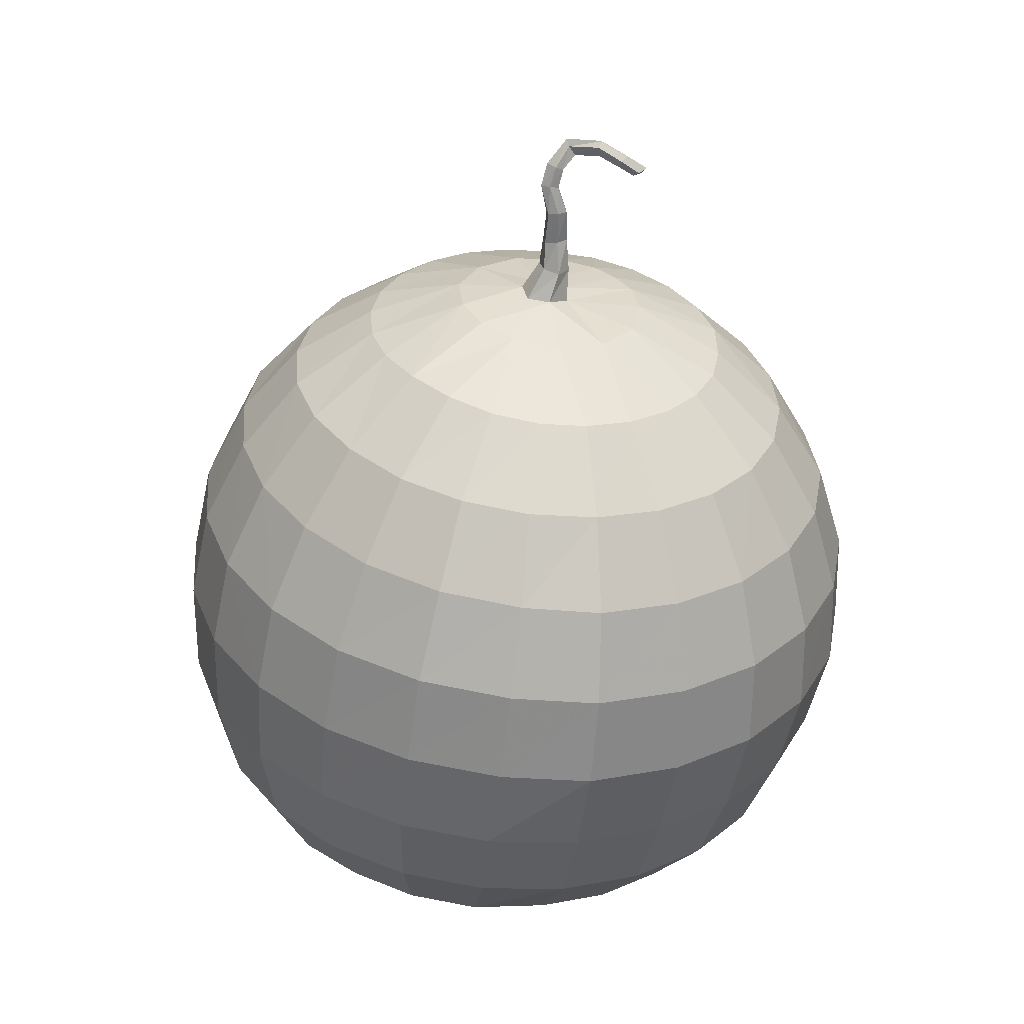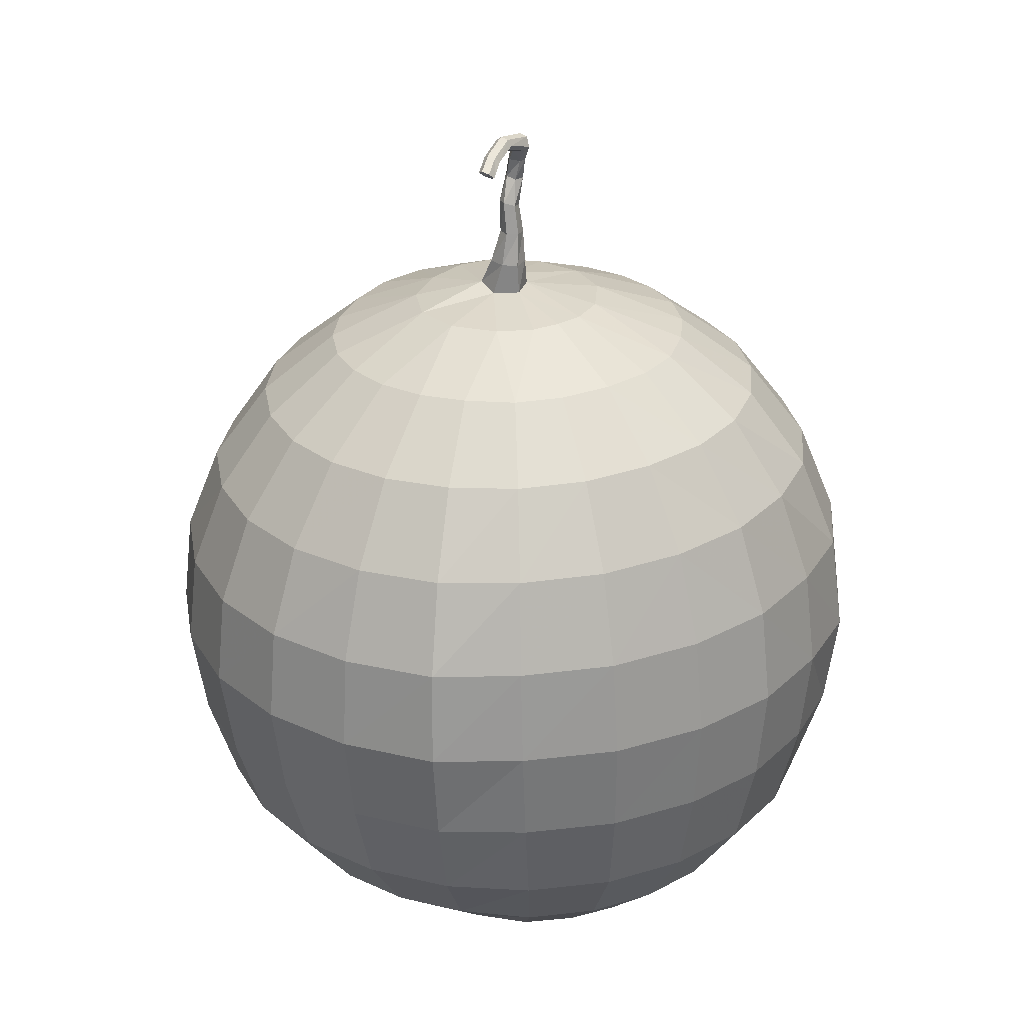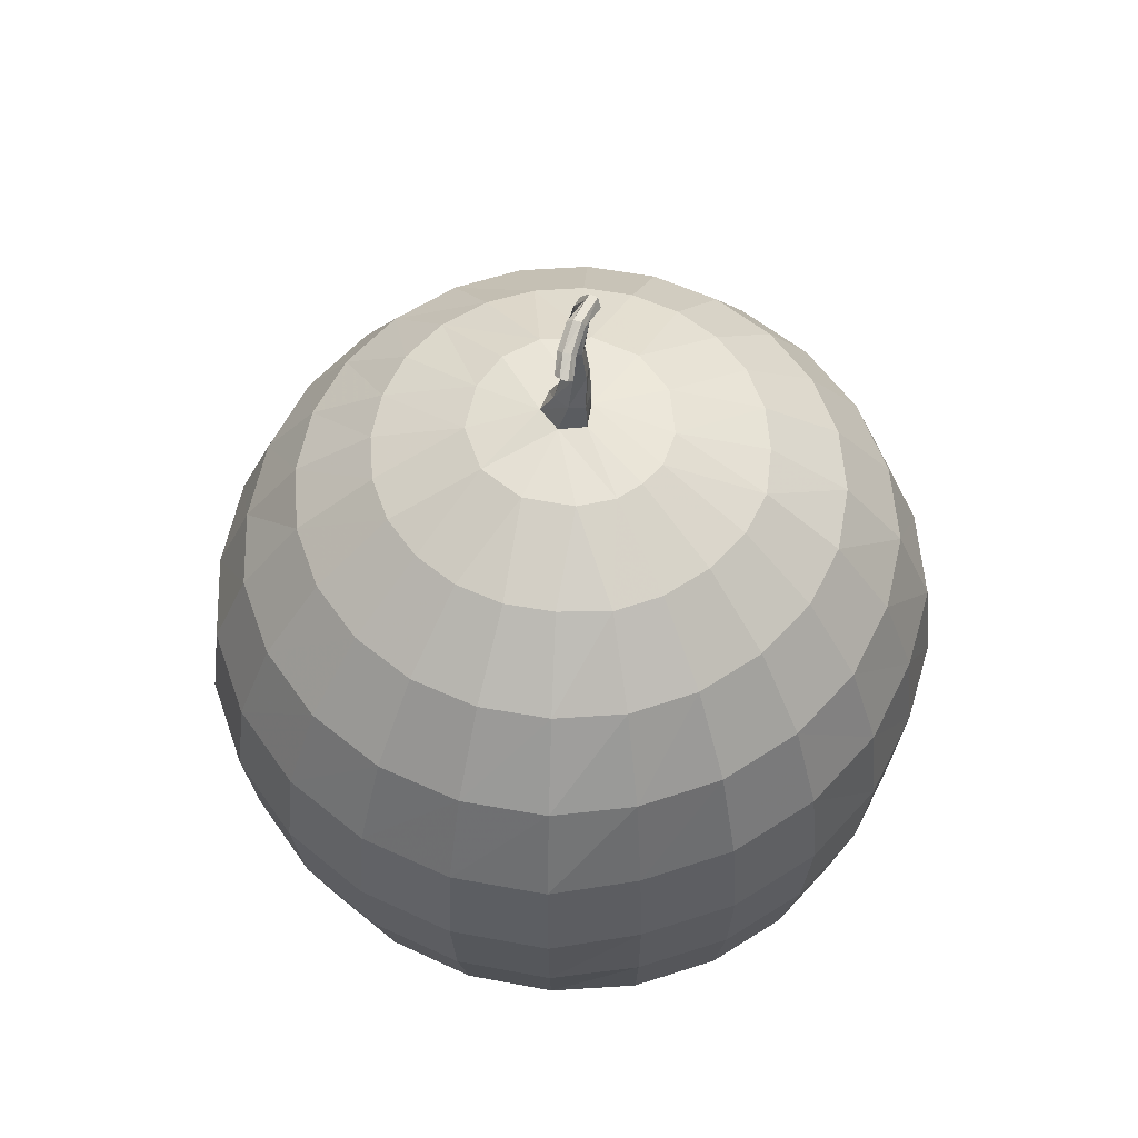
<metadata>
{"format":"obj","ext":"obj","renderer":"f3d","projection":"perspective","resolution":1024,"background":"white","views":[{"elev":33.2,"azim":-44.6,"up":"+Z"},{"elev":22.4,"azim":55.2,"up":"+Z"},{"elev":50.8,"azim":45.9,"up":"+Z"}]}
</metadata>
<code>
g watermelon
v 15 -6.379 42.57
v 15.56 -3.113 42.82
v 9.862 -3.056 45.62
v 9.566 -4.863 45.49
v 13.67 -9.21 42.41
v 8.258 -6.944 45.38
v 8.788 -13.39 42.37
v 11.35 -11.59 42.36
v 5.55 -8.767 45.39
v 2.732 -14.74 42.62
v 5.848 -14.46 42.46
v 2.379 -9.051 45.56
v -3.173 -12.9 43.16
v -0.3444 -14.21 42.86
v -0.4992 -7.716 45.86
v -7.344 -8.349 43.92
v -5.56 -10.9 43.5
v -2.244 -5.118 46.24
v -8.669 -2.137 44.72
v -8.415 -5.431 44.41
v -2.695 -2.559 46.61
v 19.21 -7.521 38.34
v 19.99 -3.019 38.68
v 17.33 -11.53 38.12
v 14.42 -14.91 38.03
v 10.79 -17.45 38.06
v 6.632 -18.97 38.19
v 2.227 -19.37 38.43
v -2.124 -18.61 38.77
v -6.123 -16.76 39.2
v -9.499 -13.93 39.68
v -12.02 -10.33 40.18
v -13.52 -6.185 40.66
v -13.88 -1.636 41.09
v 22.15 -8.225 33.1
v 23.11 -2.793 33.48
v 19.85 -13.13 32.87
v 16.63 -17.29 32.75
v 12.19 -20.41 32.81
v 7.095 -22.27 33
v 1.701 -22.75 33.31
v -3.627 -21.83 33.73
v -8.526 -19.56 34.25
v -12.28 -16.11 34.81
v -15.37 -11.69 35.4
v -17.21 -6.62 35.95
v -17.66 -1.131 36.44
v 23.64 -8.442 27.24
v 24.7 -2.449 27.59
v 21.08 -13.92 27.03
v 17.84 -18.58 26.94
v 12.89 -22.05 27.05
v 7.21 -24.13 27.3
v 1.195 -24.67 27.67
v -4.747 -23.64 28.14
v -10.21 -21.11 28.71
v -14.45 -17.26 29.29
v -17.9 -12.33 29.89
v -19.95 -6.665 30.45
v -20.46 -0.6081 30.92
v 23.89 -8.197 21.09
v 24.99 -2.051 21.38
v 21.25 -13.87 20.95
v 17.95 -18.7 20.91
v 12.83 -22.3 21.06
v 6.96 -24.46 21.36
v 0.7354 -25.02 21.77
v -5.416 -23.95 22.27
v -11.08 -21.33 22.84
v -15.44 -17.34 23.38
v -19.02 -12.23 23.94
v -21.15 -6.362 24.44
v -21.69 -0.149 24.85
v 22.92 -7.538 15.03
v 23.97 -1.66 15.26
v 20.36 -13.02 14.93
v 16.97 -17.68 14.93
v 12.02 -21.16 15.11
v 6.349 -23.24 15.41
v 0.3376 -23.79 15.82
v -5.604 -22.76 16.3
v -11.07 -20.22 16.83
v -15.69 -16.35 17.37
v -19.15 -11.41 17.88
v -21.21 -5.743 18.32
v -21.74 0.1995 18.67
v 21.28 -6.674 9.399
v 22.24 -1.316 9.612
v 18.92 -11.73 9.304
v 15.34 -16.01 9.338
v 10.78 -19.23 9.499
v 5.547 -21.15 9.776
v 0.000374 -21.65 10.15
v -5.482 -20.7 10.6
v -10.53 -18.36 11.09
v -14.79 -14.79 11.58
v -17.98 -10.23 12.05
v -19.95 -4.999 12.47
v -20.44 0.4178 12.79
v 17.78 -5.311 4.854
v 18.57 -0.9714 5.035
v 15.84 -9.481 4.767
v 12.46 -12.99 4.82
v 8.703 -15.64 4.948
v 4.39 -17.22 5.173
v -0.1815 -17.64 5.479
v 4.39 -17.22 5.173
v -4.7 -16.86 5.847
v -8.857 -14.93 6.251
v -12.86 -11.97 6.701
v -15.49 -8.21 7.095
v -17.05 -3.898 7.444
v -17.7 0.5 7.732
v 13.06 -3.721 1.228
v 13.75 -0.6371 1.356
v 11.5 -6.764 1.165
v 8.888 -9.274 1.337
v 6.228 -11.15 1.426
v 2.995 -12.01 1.584
v -0.2376 -12.3 1.8
v 2.995 -12.01 1.584
v -3.433 -11.75 2.06
v -6.372 -10.39 2.346
v -9.542 -8.277 2.691
v -11.4 -5.622 2.971
v -12.51 -2.573 3.219
v -13.05 0.4459 3.426
v 5.93 -2.46 -0.3042
v 6.568 -0.282 -0.2297
v 3.803 -4.999 -0.324
v 1.533 -6.063 -0.2535
v -0.1399 -6.215 -0.141
v 1.533 -6.063 -0.2535
v -2.555 -5.576 0.06785
v -5.088 -3.458 0.2815
v -6.153 -1.191 0.336
v -6.295 0.2416 0.618
v 4.984 -2.841 46.55
v 3.844 -4.154 46.44
v 2.245 -4.092 46.89
v 1.554 -2.709 46.91
v 5.04 -2.798 57.62
v 3.766 -2.278 56.1
v 3.915 -2.929 55.95
v 4.937 -3.154 57.23
v 5.406 -2.504 57.42
v 4.214 -1.995 55.94
v 5.686 -2.525 56.77
v 4.759 -2.202 55.66
v 5.594 -2.872 56.56
v 4.744 -2.619 55.63
v 5.164 -3.482 56.63
v 4.343 -3.212 55.76
v 4.937 -3.154 57.23
v 3.915 -2.929 55.95
v 6.033 -5.041 57.84
v 5.645 -5.166 57.55
v 6.365 -4.711 57.67
v 6.464 -4.488 57.27
v 6.211 -4.63 56.93
v 5.825 -5.094 56.86
v 5.645 -5.166 57.55
v 6.376 -6.605 56.76
v 6.833 -6.608 57
v 7.188 -6.293 56.85
v 7.237 -5.964 56.53
v 6.893 -5.983 56.27
v 6.444 -6.341 56.26
v 6.376 -6.605 56.76
v 4.984 -2.841 46.55
v 4.006 -1.512 46.82
v 4.442 -1.961 48.61
v 5.047 -3.021 48.43
v 2.337 -1.364 47.04
v 3.316 -2.047 48.82
v 1.554 -2.709 46.91
v 2.779 -3.021 48.82
v 2.245 -4.092 46.89
v 3.252 -3.946 48.58
v 2.245 -4.092 46.89
v 3.844 -4.154 46.44
v 4.376 -3.806 48.51
v 3.252 -3.946 48.58
v 4.33 -2.054 50.65
v 4.885 -2.833 50.62
v 3.533 -2.168 50.59
v 3.069 -2.815 50.65
v 3.625 -3.428 50.68
v 4.463 -3.508 50.64
v 3.625 -3.428 50.68
v 4.236 -2.335 52.53
v 4.68 -2.989 52.58
v 3.562 -2.431 52.62
v 3.187 -2.976 52.78
v 3.633 -3.494 52.83
v 4.293 -3.621 52.79
v 3.633 -3.494 52.83
v 4.336 -2.074 54.36
v 4.4 -2.74 54.29
v 3.708 -1.933 54.51
v 3.237 -2.233 54.65
v 3.463 -2.839 54.65
v 3.965 -3.138 54.53
v 3.463 -2.839 54.65
v 7.089 -7.504 56.02
v 7.614 -7.634 56.21
v 7.991 -7.334 56.06
v 7.948 -6.878 55.75
v 7.515 -6.768 55.59
v 7.046 -7.048 55.7
v 7.089 -7.504 56.02
v 15.3 0.1906 43.07
v 9.734 -1.229 45.76
v 14.24 3.123 43.35
v 8.623 0.9544 45.98
v 9.764 7.691 43.98
v 6.093 2.996 46.28
v 12.15 5.69 43.67
v 3.856 9.539 44.48
v 2.961 3.541 46.52
v 6.934 9.004 44.25
v -2.197 8.183 44.77
v -0.02959 2.446 46.67
v 0.7417 9.259 44.65
v -6.773 3.985 44.79
v -2.027 -0.02722 46.79
v -4.76 6.384 44.81
v -8.112 1.129 44.79
v 19.62 1.536 39.03
v 18.12 5.683 39.42
v 15.54 9.297 39.86
v 12.16 12.13 40.29
v 8.156 13.98 40.69
v 3.804 14.74 41.01
v -0.6005 14.34 41.26
v -4.756 12.82 41.43
v -8.38 10.28 41.51
v -11.23 6.883 41.48
v -13.1 2.872 41.34
v 22.65 2.704 33.87
v 20.81 7.784 34.33
v 17.98 12.2 34.82
v 13.84 15.67 35.33
v 8.937 17.94 35.82
v 3.608 18.87 36.22
v -1.786 18.38 36.54
v -6.874 16.51 36.77
v -10.93 13.38 36.86
v -14.41 9.222 36.85
v -16.71 4.309 36.71
v 24.18 3.617 27.95
v 22.12 9.288 28.4
v 19.31 14.2 28.86
v 14.69 18.07 29.39
v 9.221 20.61 29.91
v 3.277 21.64 30.37
v -2.737 21.1 30.75
v -8.41 19.01 31.04
v -12.98 15.52 31.19
v -16.86 10.88 31.24
v -19.41 5.394 31.15
v 24.44 4.17 21.67
v 22.3 10.05 22.06
v 19.44 15.13 22.47
v 14.66 19.14 22.97
v 8.994 21.77 23.48
v 2.841 22.84 23.96
v -3.383 22.27 24.38
v -9.253 20.12 24.72
v -13.95 16.49 24.93
v -17.97 11.69 25.03
v -20.6 6.006 25.01
v 23.43 4.289 15.49
v 21.36 9.966 15.83
v 18.38 14.89 16.2
v 13.76 18.76 16.67
v 8.286 21.3 17.15
v 2.343 22.33 17.62
v -3.667 21.79 18.04
v -9.336 19.7 18.39
v -14.28 16.22 18.64
v -18.15 11.57 18.77
v -20.7 6.085 18.78
v 21.75 4.106 9.824
v 19.84 9.343 10.14
v 16.64 13.9 10.52
v 12.38 17.48 10.95
v 7.331 19.82 11.39
v 1.847 20.77 11.83
v -3.698 20.27 12.22
v -8.928 18.34 12.54
v -13.49 15.13 12.77
v -17.06 10.84 12.89
v -19.48 5.781 12.9
v 18.16 3.42 5.216
v 16.59 7.736 5.481
v 13.53 11.51 5.834
v 10.02 14.46 6.192
v 5.859 16.38 6.562
v 1.339 17.17 6.919
v 5.859 16.38 6.562
v -3.231 16.75 7.237
v -7.542 15.17 7.497
v -11.79 12.54 7.716
v -14.74 9.006 7.81
v -16.67 4.833 7.806
v 13.46 2.376 1.481
v 12.18 5.848 1.674
v 9.285 8.542 2.06
v 6.967 10.2 2.31
v 4.026 11.57 2.572
v 0.8304 12.12 2.824
v 4.026 11.57 2.572
v -2.402 11.83 3.048
v -5.45 10.71 3.23
v -8.793 8.86 3.409
v -10.88 6.363 3.474
v -12.25 3.413 3.47
v 6.122 1.941 -0.1229
v 4.224 4.646 0.07283
v 2.055 5.893 0.2379
v 0.4011 6.18 0.3684
v 2.055 5.893 0.2379
v -2.061 5.737 0.5326
v -4.77 3.835 0.5807
v -6.028 1.669 0.4531
v 4.006 -1.512 46.82
v 2.337 -1.364 47.04
v 0 0 0
v 0 0 0
v 7.614 -7.634 56.21
v 7.089 -7.504 56.02
v 7.5 -7.291 55.81
v 7.991 -7.334 56.06
v 7.948 -6.878 55.75
v 7.515 -6.768 55.59
v 7.046 -7.048 55.7
f 1 2 3
f 3 4 1
f 5 1 4
f 4 6 5
f 7 8 6
f 6 9 7
f 10 11 9
f 9 12 10
f 13 14 12
f 12 15 13
f 16 17 15
f 15 18 16
f 19 20 18
f 18 21 19
f 22 23 2
f 2 1 22
f 24 22 1
f 1 5 24
f 25 24 5
f 5 8 25
f 26 25 8
f 8 7 26
f 27 26 7
f 7 11 27
f 28 27 11
f 11 10 28
f 29 28 10
f 10 14 29
f 30 29 14
f 14 13 30
f 31 30 13
f 13 17 31
f 32 31 17
f 17 16 32
f 33 32 16
f 16 20 33
f 34 33 20
f 20 19 34
f 35 36 23
f 23 22 35
f 37 35 22
f 22 24 37
f 38 37 24
f 24 25 38
f 39 38 25
f 25 26 39
f 40 39 26
f 26 27 40
f 41 40 27
f 27 28 41
f 42 41 28
f 28 29 42
f 43 42 29
f 29 30 43
f 44 43 30
f 30 31 44
f 45 44 31
f 31 32 45
f 46 45 32
f 32 33 46
f 47 46 33
f 33 34 47
f 48 49 36
f 36 35 48
f 50 48 35
f 35 37 50
f 51 50 37
f 37 38 51
f 52 51 38
f 38 39 52
f 53 52 39
f 39 40 53
f 54 53 40
f 40 41 54
f 55 54 41
f 41 42 55
f 56 55 42
f 42 43 56
f 57 56 43
f 43 44 57
f 58 57 44
f 44 45 58
f 59 58 45
f 45 46 59
f 60 59 46
f 46 47 60
f 61 62 49
f 49 48 61
f 63 61 48
f 48 50 63
f 64 63 50
f 50 51 64
f 65 64 51
f 51 52 65
f 66 65 52
f 52 53 66
f 67 66 53
f 53 54 67
f 68 67 54
f 54 55 68
f 69 68 55
f 55 56 69
f 70 69 56
f 56 57 70
f 71 70 57
f 57 58 71
f 72 71 58
f 58 59 72
f 73 72 59
f 59 60 73
f 74 75 62
f 62 61 74
f 76 74 61
f 61 63 76
f 77 76 63
f 63 64 77
f 78 77 64
f 64 65 78
f 79 78 65
f 65 66 79
f 80 79 66
f 66 67 80
f 81 80 67
f 67 68 81
f 82 81 68
f 68 69 82
f 83 82 69
f 69 70 83
f 84 83 70
f 70 71 84
f 85 84 71
f 71 72 85
f 86 85 72
f 72 73 86
f 87 88 75
f 75 74 87
f 89 87 74
f 74 76 89
f 90 89 76
f 76 77 90
f 91 90 77
f 77 78 91
f 92 91 78
f 78 79 92
f 93 92 79
f 79 80 93
f 94 93 80
f 80 81 94
f 95 94 81
f 81 82 95
f 96 95 82
f 82 83 96
f 97 96 83
f 83 84 97
f 98 97 84
f 84 85 98
f 99 98 85
f 85 86 99
f 100 101 88
f 88 87 100
f 102 100 87
f 87 89 102
f 103 102 89
f 89 90 103
f 104 103 90
f 90 91 104
f 105 104 91
f 91 92 105
f 106 107 92
f 92 93 106
f 108 106 93
f 93 94 108
f 109 108 94
f 94 95 109
f 110 109 95
f 95 96 110
f 111 110 96
f 96 97 111
f 112 111 97
f 97 98 112
f 113 112 98
f 98 99 113
f 114 115 101
f 101 100 114
f 116 114 100
f 100 102 116
f 117 116 102
f 102 103 117
f 118 117 103
f 103 104 118
f 119 118 104
f 104 105 119
f 120 121 107
f 107 106 120
f 122 120 106
f 106 108 122
f 123 122 108
f 108 109 123
f 124 123 109
f 109 110 124
f 125 124 110
f 110 111 125
f 126 125 111
f 111 112 126
f 127 126 112
f 112 113 127
f 128 129 115
f 115 114 128
f 114 116 128
f 130 128 116
f 116 117 130
f 117 118 130
f 131 130 118
f 118 119 131
f 132 133 121
f 121 120 132
f 120 122 132
f 122 123 134
f 123 135 134
f 124 125 135
f 136 135 125
f 125 126 136
f 137 136 126
f 126 127 137
f 4 3 138
f 138 139 4
f 140 141 21
f 21 18 140
f 142 143 144
f 144 145 142
f 146 147 143
f 143 142 146
f 148 149 147
f 147 146 148
f 150 151 149
f 149 148 150
f 152 153 151
f 151 150 152
f 154 155 153
f 153 152 154
f 156 142 145
f 145 157 156
f 158 146 142
f 142 156 158
f 159 148 146
f 146 158 159
f 160 150 148
f 148 159 160
f 161 152 150
f 150 160 161
f 162 154 152
f 152 161 162
f 163 164 156
f 156 157 163
f 164 165 158
f 158 156 164
f 158 165 166
f 166 159 158
f 166 167 160
f 160 159 166
f 167 168 161
f 161 160 167
f 161 168 169
f 169 162 161
f 170 171 172
f 172 173 170
f 171 174 175
f 175 172 171
f 174 176 177
f 177 175 174
f 176 178 179
f 179 177 176
f 180 181 182
f 182 183 180
f 181 170 173
f 173 182 181
f 173 172 184
f 184 185 173
f 172 175 186
f 186 184 172
f 175 177 187
f 187 186 175
f 177 179 188
f 188 187 177
f 183 182 189
f 189 190 183
f 182 173 185
f 185 189 182
f 185 184 191
f 191 192 185
f 184 186 193
f 193 191 184
f 186 187 194
f 194 193 186
f 187 188 195
f 195 194 187
f 190 189 196
f 196 197 190
f 189 185 192
f 192 196 189
f 192 191 198
f 198 199 192
f 191 193 200
f 200 198 191
f 193 194 201
f 201 200 193
f 194 195 202
f 202 201 194
f 197 196 203
f 203 204 197
f 196 192 199
f 199 203 196
f 199 198 149
f 149 151 199
f 198 200 147
f 147 149 198
f 200 201 143
f 143 147 200
f 201 202 144
f 144 143 201
f 204 203 153
f 153 155 204
f 203 199 151
f 151 153 203
f 205 206 164
f 164 163 205
f 206 207 165
f 165 164 206
f 165 207 208
f 208 166 165
f 166 208 209
f 209 167 166
f 209 210 168
f 168 167 209
f 210 211 169
f 169 168 210
f 212 213 3
f 3 2 212
f 214 215 213
f 213 212 214
f 216 217 215
f 215 218 216
f 219 220 217
f 217 221 219
f 222 223 220
f 220 224 222
f 225 226 223
f 223 227 225
f 19 21 226
f 226 228 19
f 229 212 2
f 2 23 229
f 230 214 212
f 212 229 230
f 231 218 214
f 214 230 231
f 232 216 218
f 218 231 232
f 233 221 216
f 216 232 233
f 234 219 221
f 221 233 234
f 235 224 219
f 219 234 235
f 236 222 224
f 224 235 236
f 237 227 222
f 222 236 237
f 238 225 227
f 227 237 238
f 239 228 225
f 225 238 239
f 34 19 228
f 228 239 34
f 240 229 23
f 23 36 240
f 241 230 229
f 229 240 241
f 242 231 230
f 230 241 242
f 243 232 231
f 231 242 243
f 244 233 232
f 232 243 244
f 245 234 233
f 233 244 245
f 246 235 234
f 234 245 246
f 247 236 235
f 235 246 247
f 248 237 236
f 236 247 248
f 249 238 237
f 237 248 249
f 250 239 238
f 238 249 250
f 47 34 239
f 239 250 47
f 251 240 36
f 36 49 251
f 252 241 240
f 240 251 252
f 253 242 241
f 241 252 253
f 254 243 242
f 242 253 254
f 255 244 243
f 243 254 255
f 256 245 244
f 244 255 256
f 257 246 245
f 245 256 257
f 258 247 246
f 246 257 258
f 259 248 247
f 247 258 259
f 260 249 248
f 248 259 260
f 261 250 249
f 249 260 261
f 60 47 250
f 250 261 60
f 262 251 49
f 49 62 262
f 263 252 251
f 251 262 263
f 264 253 252
f 252 263 264
f 265 254 253
f 253 264 265
f 266 255 254
f 254 265 266
f 267 256 255
f 255 266 267
f 268 257 256
f 256 267 268
f 269 258 257
f 257 268 269
f 270 259 258
f 258 269 270
f 271 260 259
f 259 270 271
f 272 261 260
f 260 271 272
f 73 60 261
f 261 272 73
f 273 262 62
f 62 75 273
f 274 263 262
f 262 273 274
f 275 264 263
f 263 274 275
f 276 265 264
f 264 275 276
f 277 266 265
f 265 276 277
f 278 267 266
f 266 277 278
f 279 268 267
f 267 278 279
f 280 269 268
f 268 279 280
f 281 270 269
f 269 280 281
f 282 271 270
f 270 281 282
f 283 272 271
f 271 282 283
f 86 73 272
f 272 283 86
f 284 273 75
f 75 88 284
f 285 274 273
f 273 284 285
f 286 275 274
f 274 285 286
f 287 276 275
f 275 286 287
f 288 277 276
f 276 287 288
f 289 278 277
f 277 288 289
f 290 279 278
f 278 289 290
f 291 280 279
f 279 290 291
f 292 281 280
f 280 291 292
f 293 282 281
f 281 292 293
f 294 283 282
f 282 293 294
f 99 86 283
f 283 294 99
f 295 284 88
f 88 101 295
f 296 285 284
f 284 295 296
f 297 286 285
f 285 296 297
f 298 287 286
f 286 297 298
f 299 288 287
f 287 298 299
f 300 289 288
f 288 301 300
f 302 290 289
f 289 300 302
f 303 291 290
f 290 302 303
f 304 292 291
f 291 303 304
f 305 293 292
f 292 304 305
f 306 294 293
f 293 305 306
f 113 99 294
f 294 306 113
f 307 295 101
f 101 115 307
f 308 296 295
f 295 307 308
f 309 297 296
f 296 308 309
f 310 298 297
f 297 309 310
f 311 299 298
f 298 310 311
f 312 300 301
f 301 313 312
f 314 302 300
f 300 312 314
f 315 303 302
f 302 314 315
f 316 304 303
f 303 315 316
f 317 305 304
f 304 316 317
f 318 306 305
f 305 317 318
f 127 113 306
f 306 318 127
f 319 307 115
f 115 129 319
f 307 319 308
f 320 309 308
f 308 319 320
f 309 320 310
f 321 311 310
f 310 320 321
f 322 312 313
f 313 323 322
f 312 322 314
f 314 324 315
f 325 316 315
f 315 324 325
f 316 325 317
f 326 318 317
f 317 325 326
f 137 127 318
f 318 326 137
f 213 327 138
f 138 3 213
f 327 217 220
f 220 328 327
f 328 226 21
f 21 141 328
f 6 8 5
f 9 11 7
f 12 14 10
f 15 17 13
f 18 20 16
f 329 129 128
f 329 128 130
f 329 130 131
f 330 133 132
f 330 132 134
f 330 134 135
f 330 135 136
f 330 136 137
f 139 6 4
f 139 9 6
f 139 12 9
f 140 15 12
f 140 18 15
f 331 332 333
f 334 331 333
f 335 334 333
f 336 335 333
f 337 336 333
f 332 337 333
f 215 214 218
f 217 216 221
f 220 219 224
f 223 222 227
f 226 225 228
f 329 319 129
f 329 320 319
f 329 321 320
f 330 322 323
f 330 324 322
f 330 325 324
f 330 326 325
f 330 137 326
f 327 213 215
f 327 215 217
f 328 220 223
f 328 223 226
f 139 140 12
f 123 124 135
f 122 134 132
f 322 324 314

</code>
